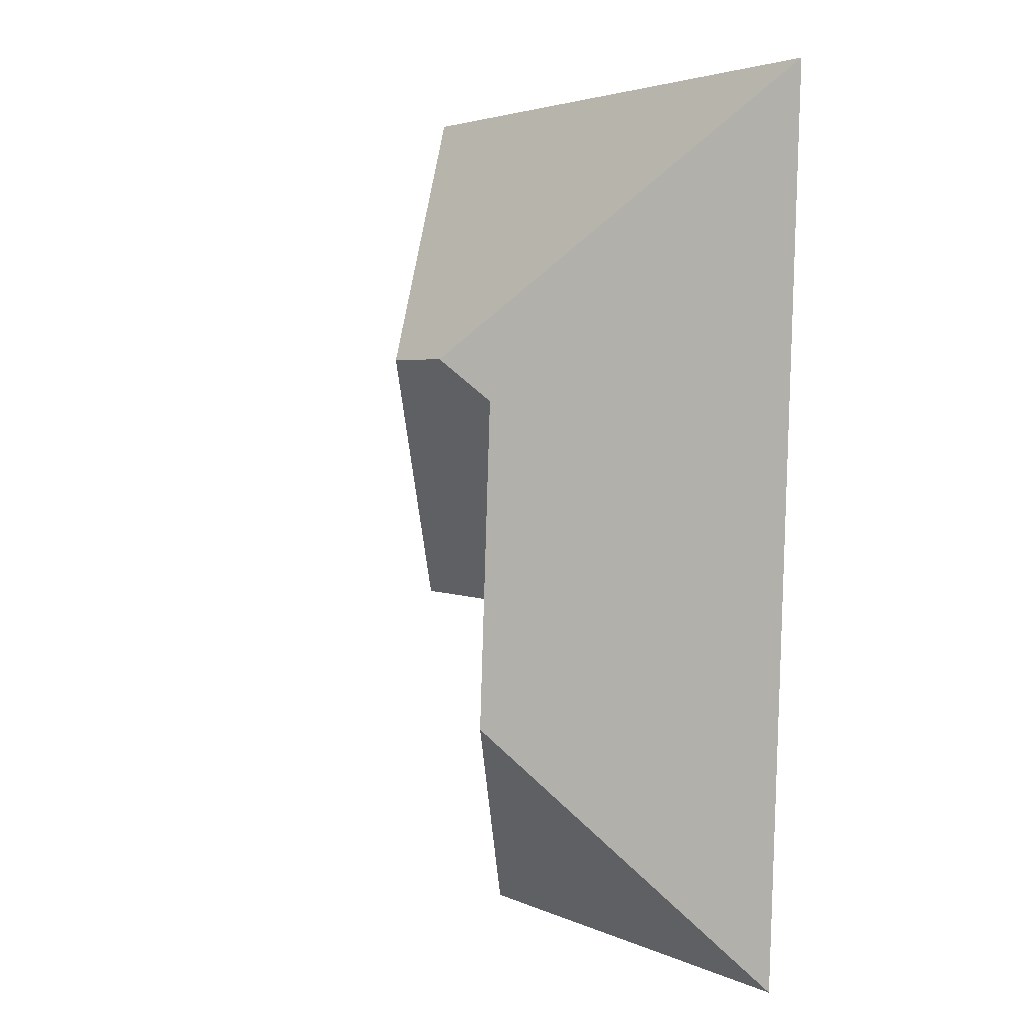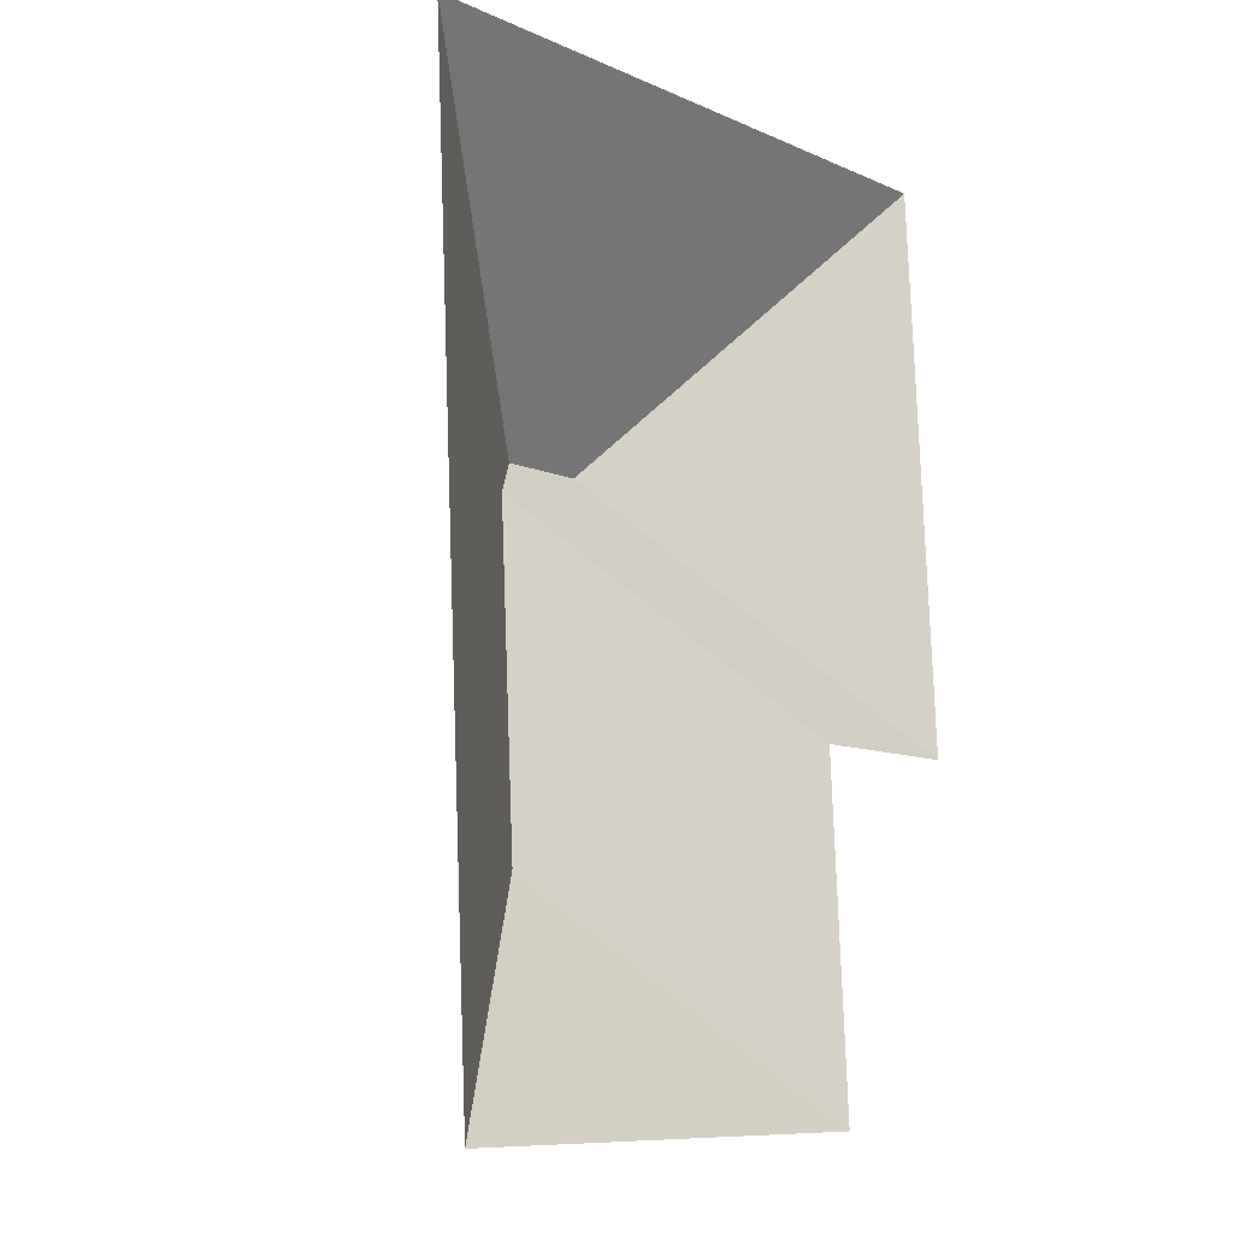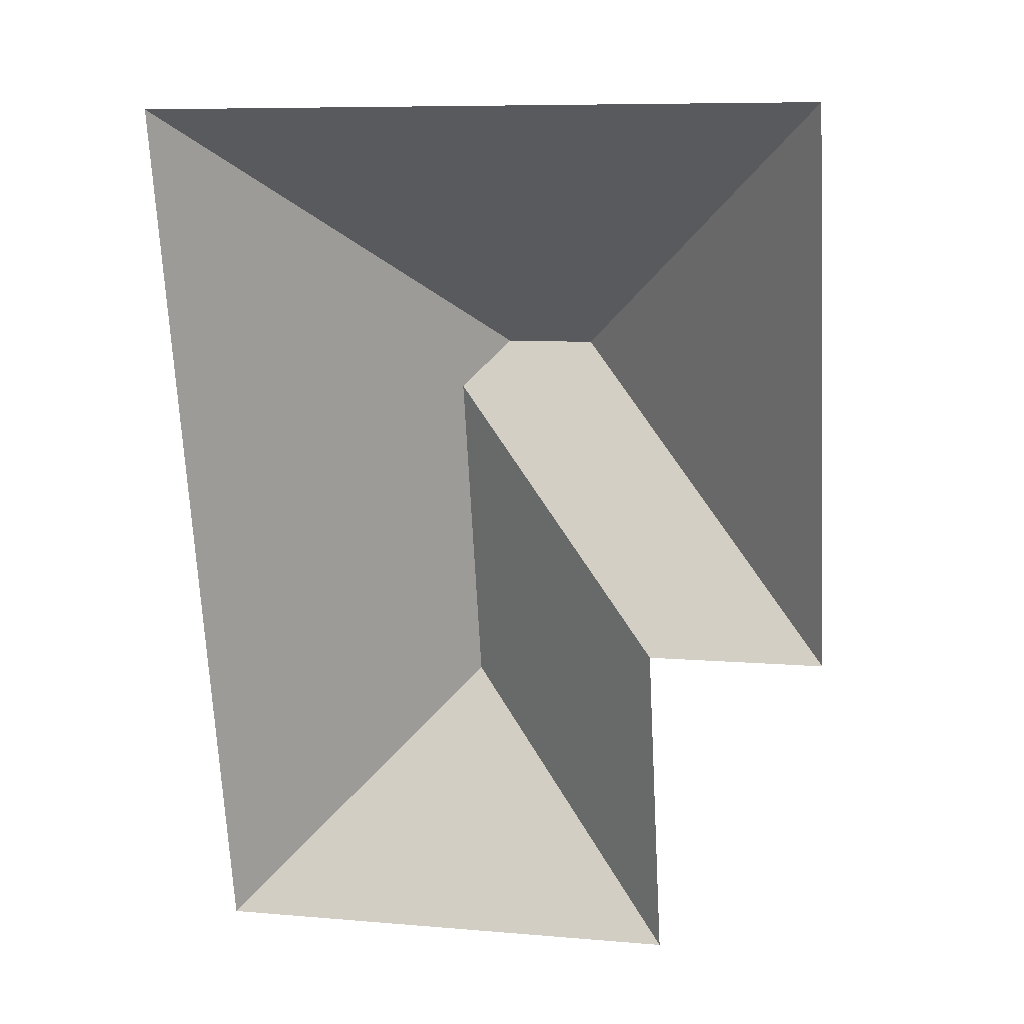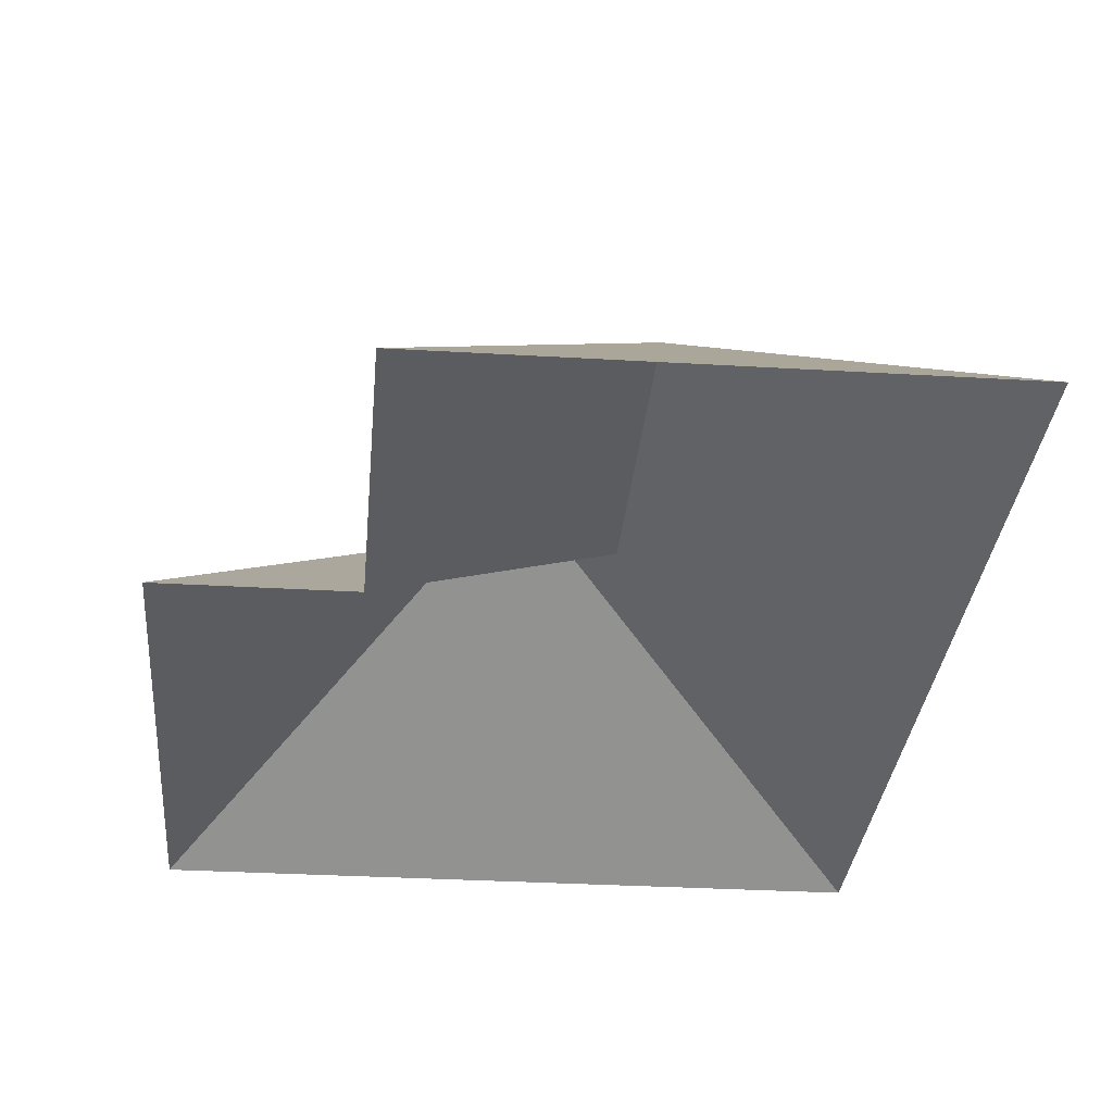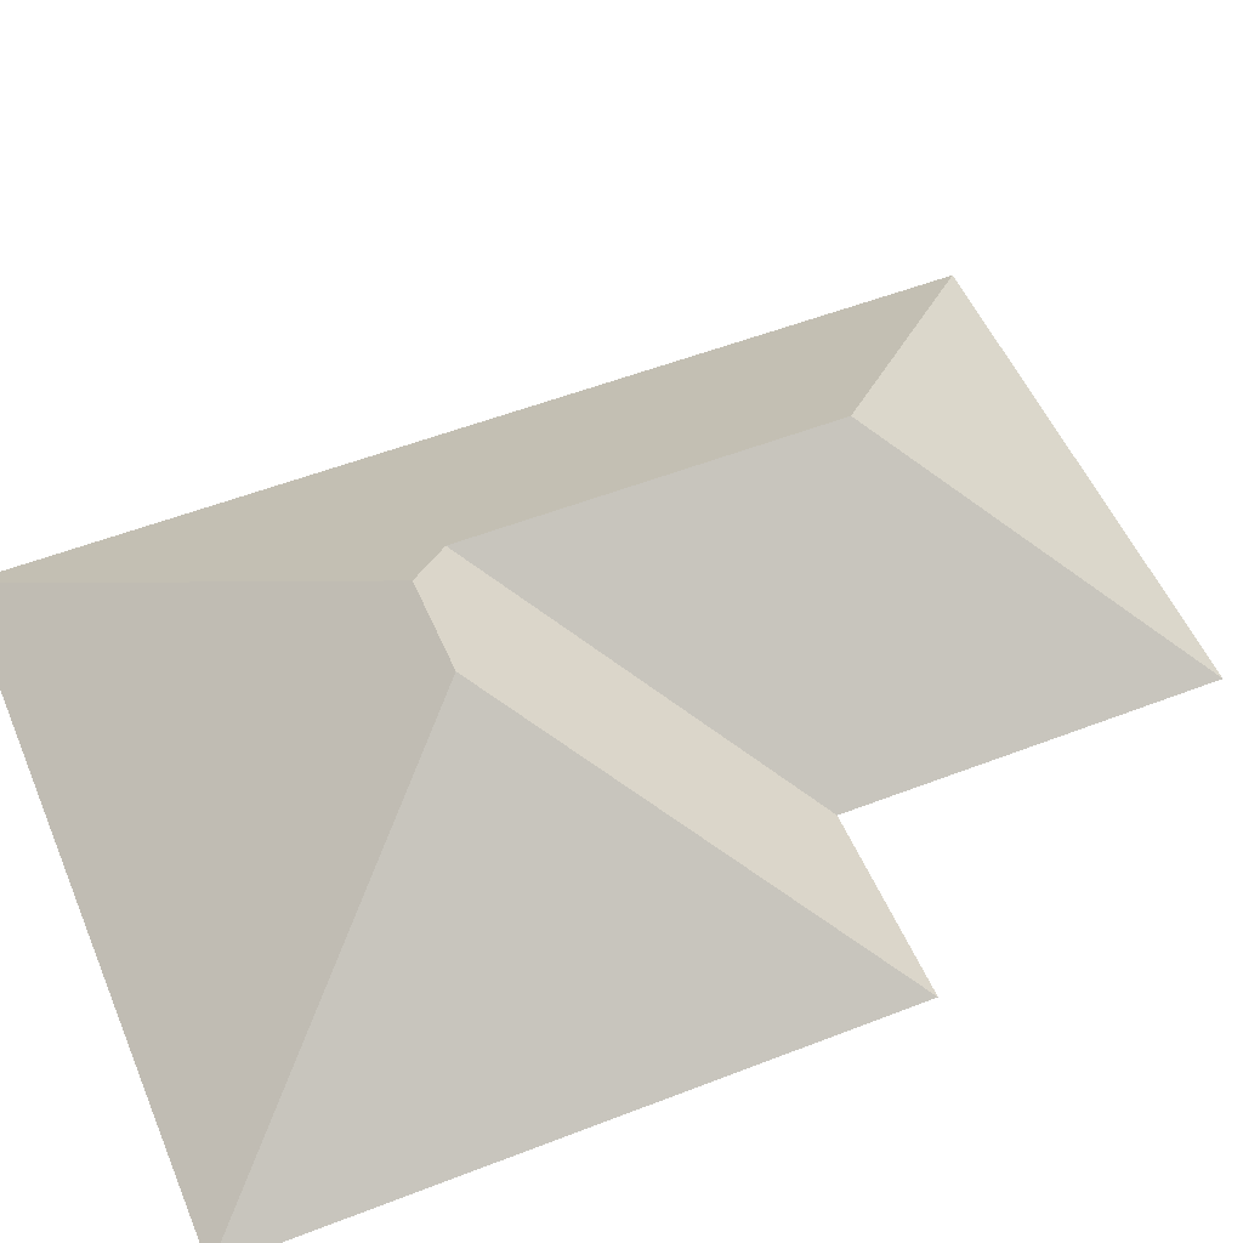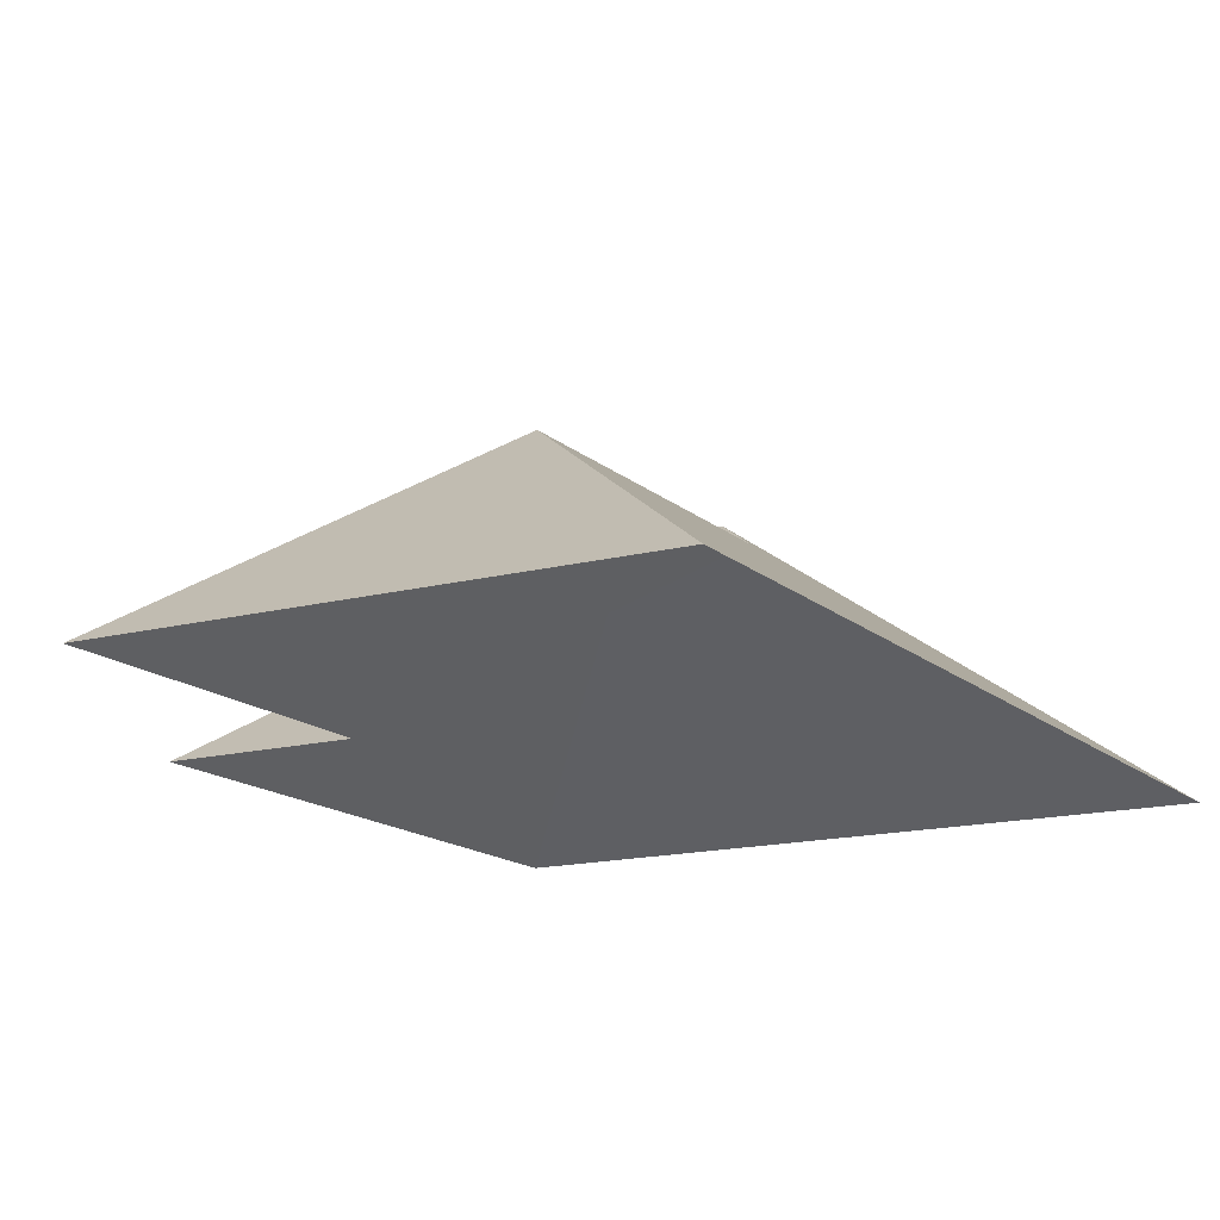
<metadata>
{"format":"obj","ext":"obj","renderer":"f3d","projection":"perspective","resolution":1024,"background":"white","views":[{"elev":-0.4,"azim":-123.2,"up":"+Z"},{"elev":-13.4,"azim":-49.4,"up":"+Z"},{"elev":21.7,"azim":13.1,"up":"+Z"},{"elev":-30.3,"azim":171.9,"up":"+Y"},{"elev":52.6,"azim":64.2,"up":"+Y"},{"elev":-14.9,"azim":-153.6,"up":"+Y"}]}
</metadata>
<code>
o CG10_500_036059_0025_roof
v 11.52 75 -27.27
v 27.71 75 -324.3
v 101.1 134.1 -133.1
v 107.2 134.2 -243.3
v 115.7 145 -118.5
v 144.9 145 -116.9
v 180.1 75 -203.9
v 186.3 75 -315.6
v 237.5 75 -200.8
v 227.4 75 -15.49
v 11.52 0 -27.27
v 27.71 0 -324.3
v 186.3 0 -315.6
v 180.1 0 -203.9
v 237.5 0 -200.8
v 227.4 0 -15.49
f 1 10 6 5
f 1 5 3 4 2
f 3 5 6 9 7
f 7 3 4 8
f 8 4 2
f 10 6 9

</code>
